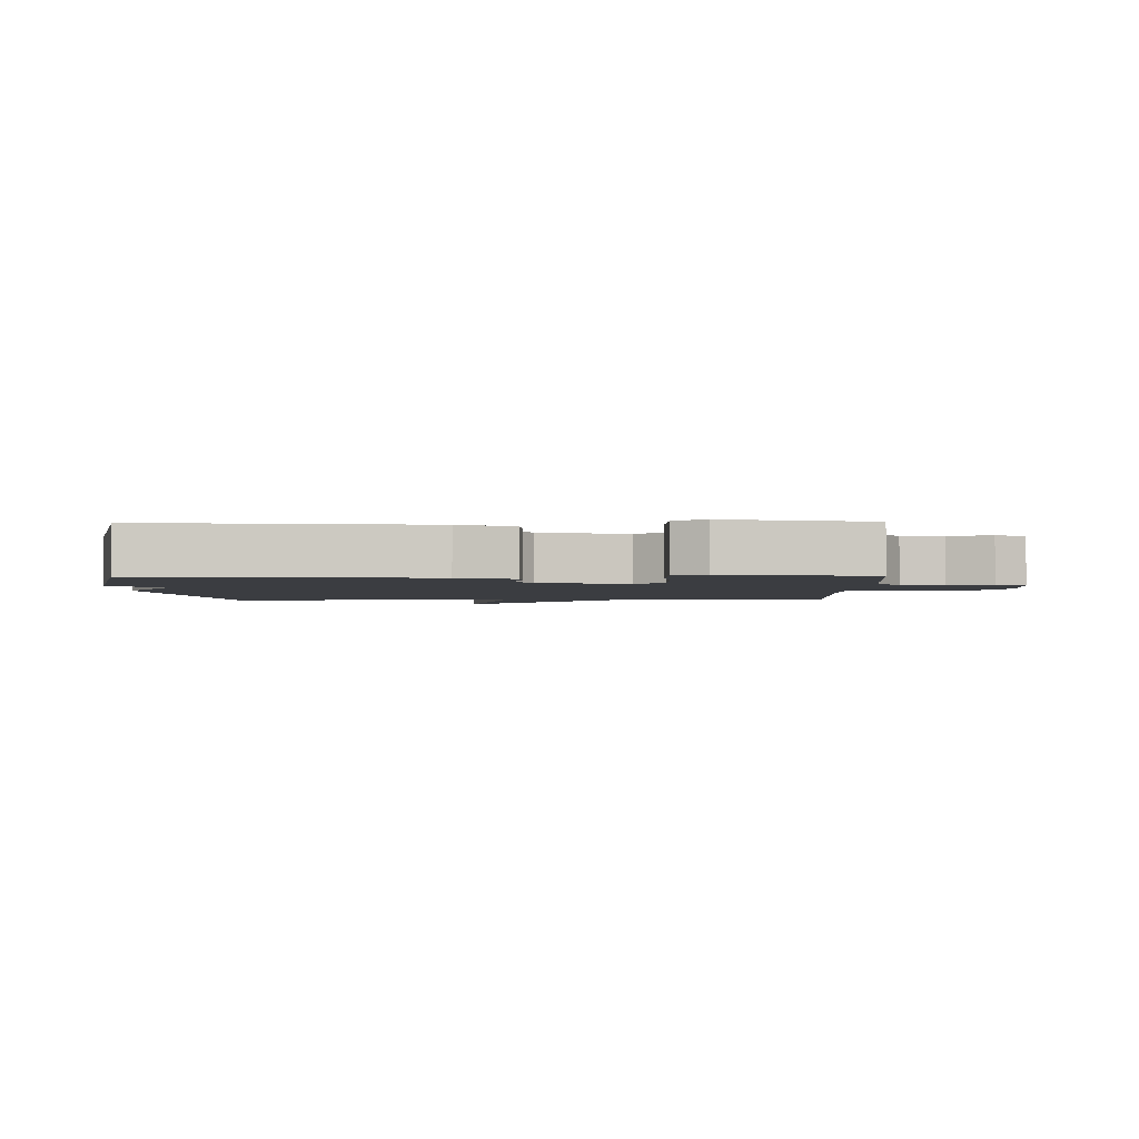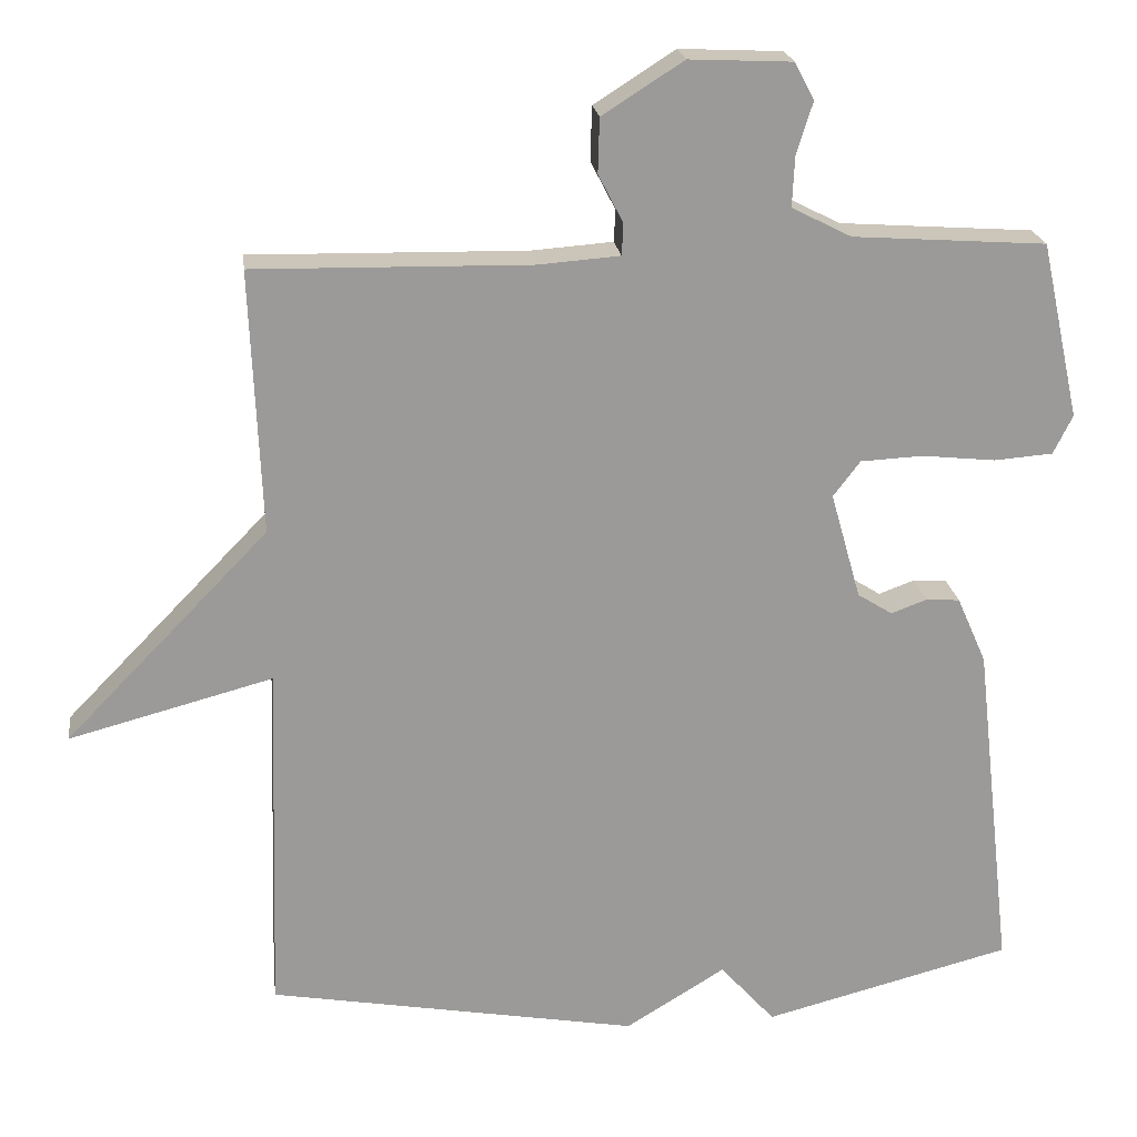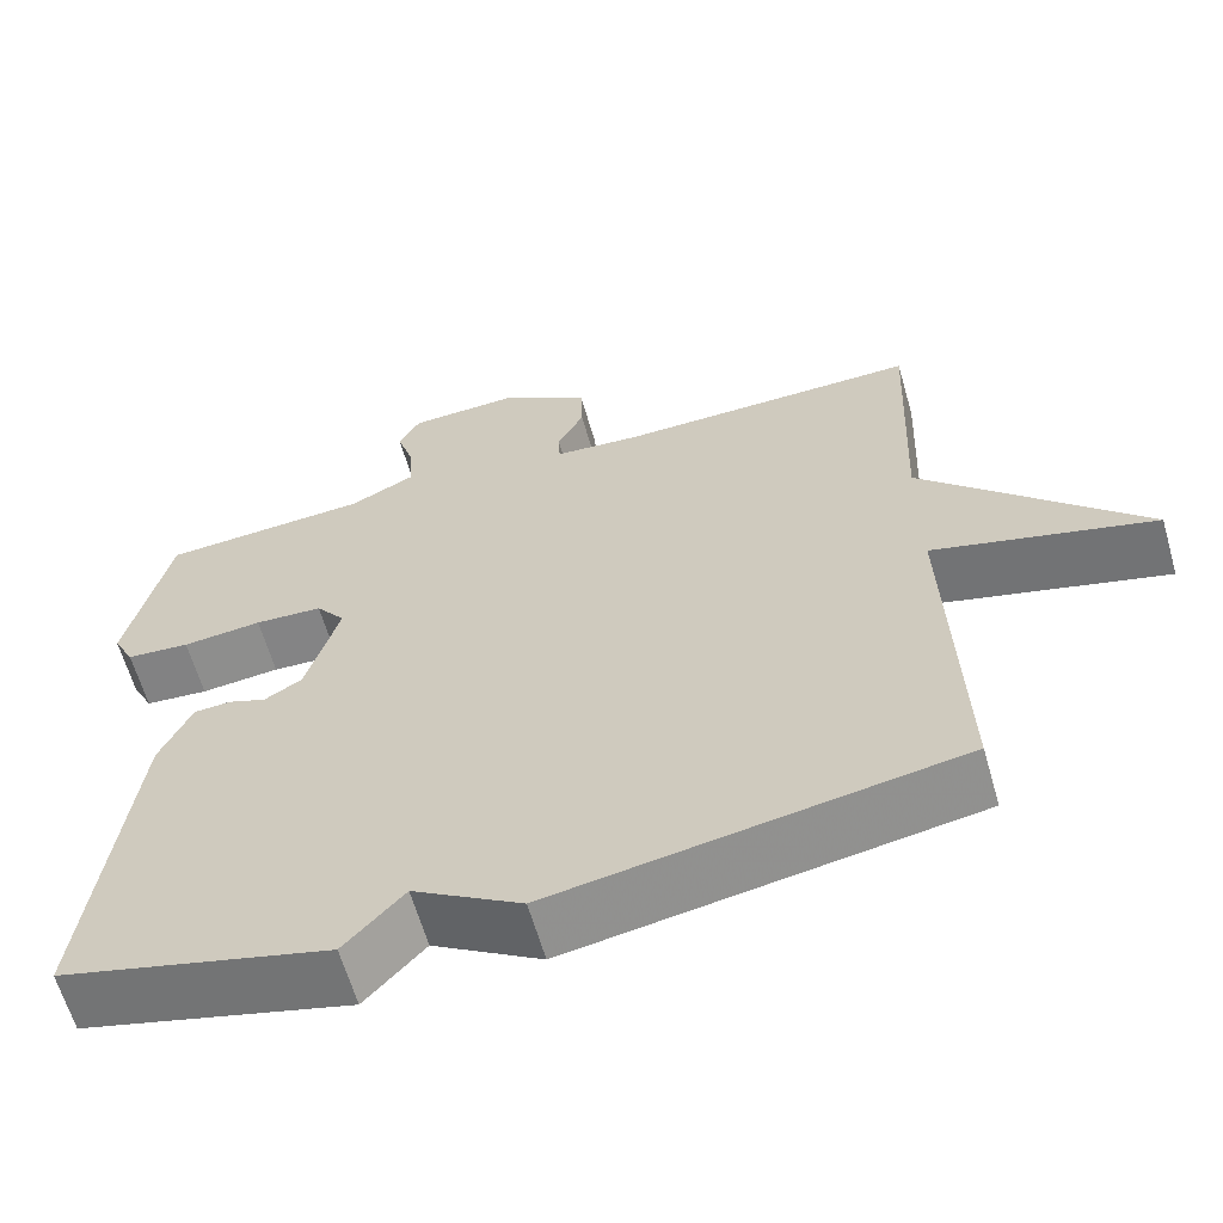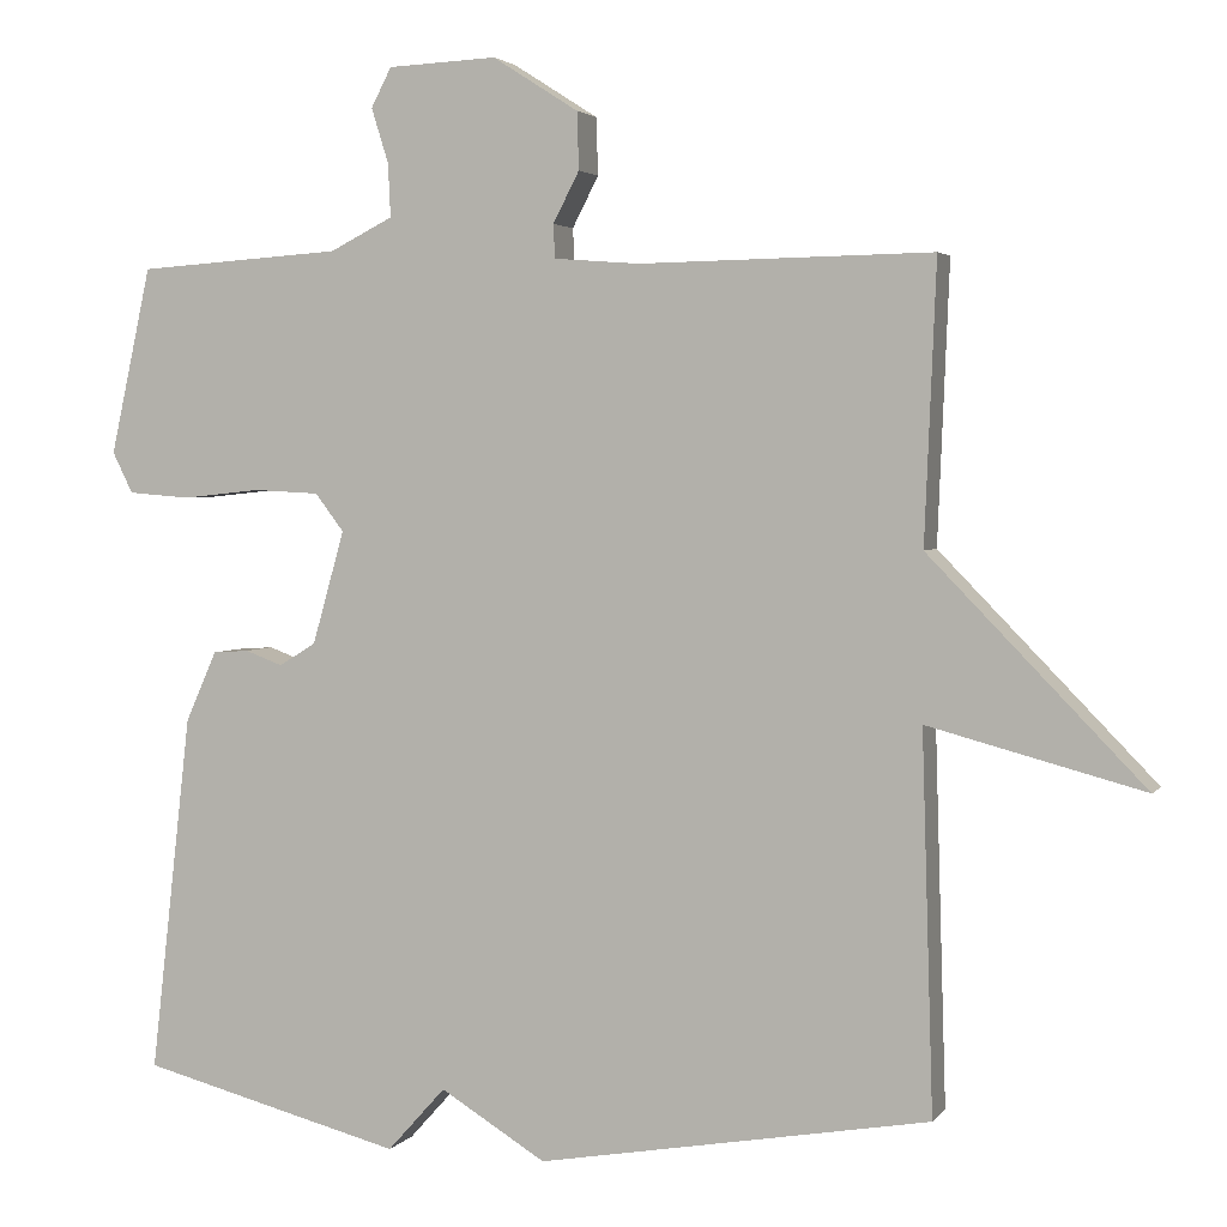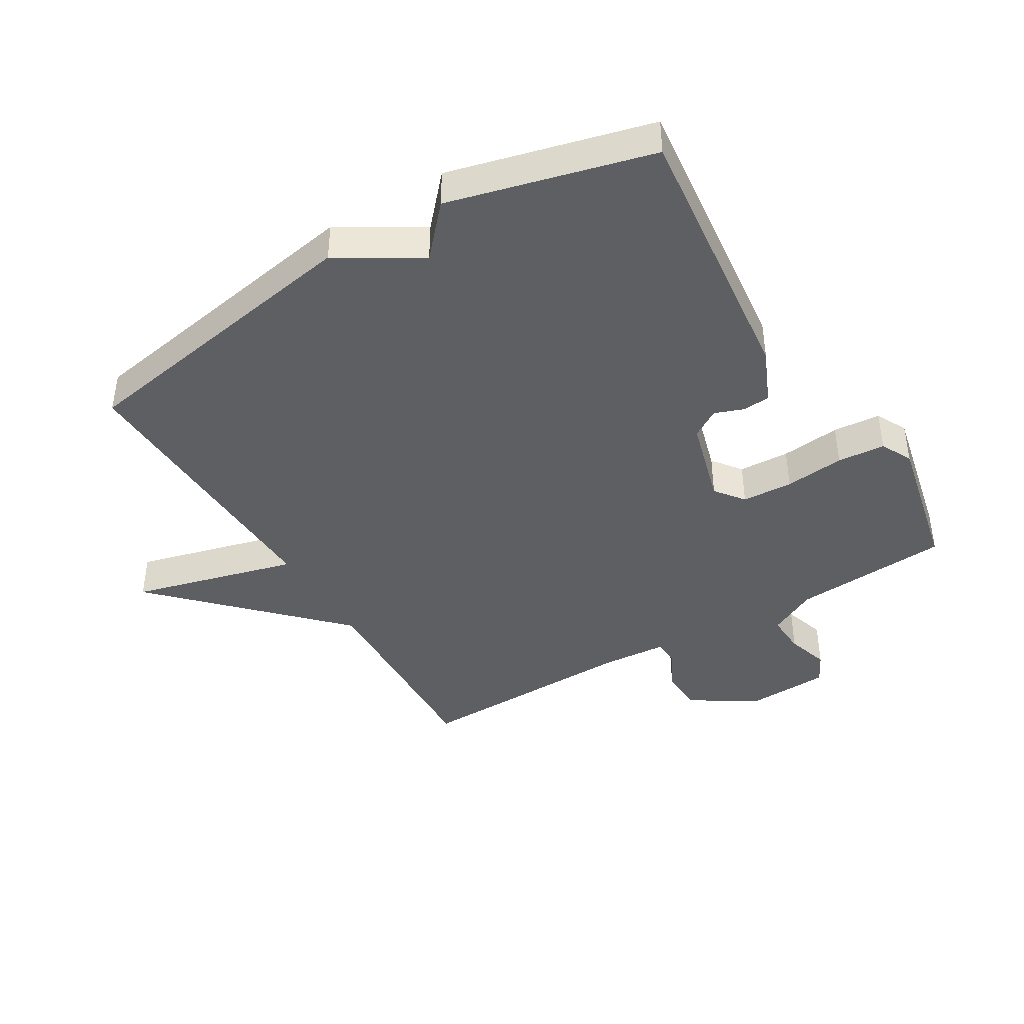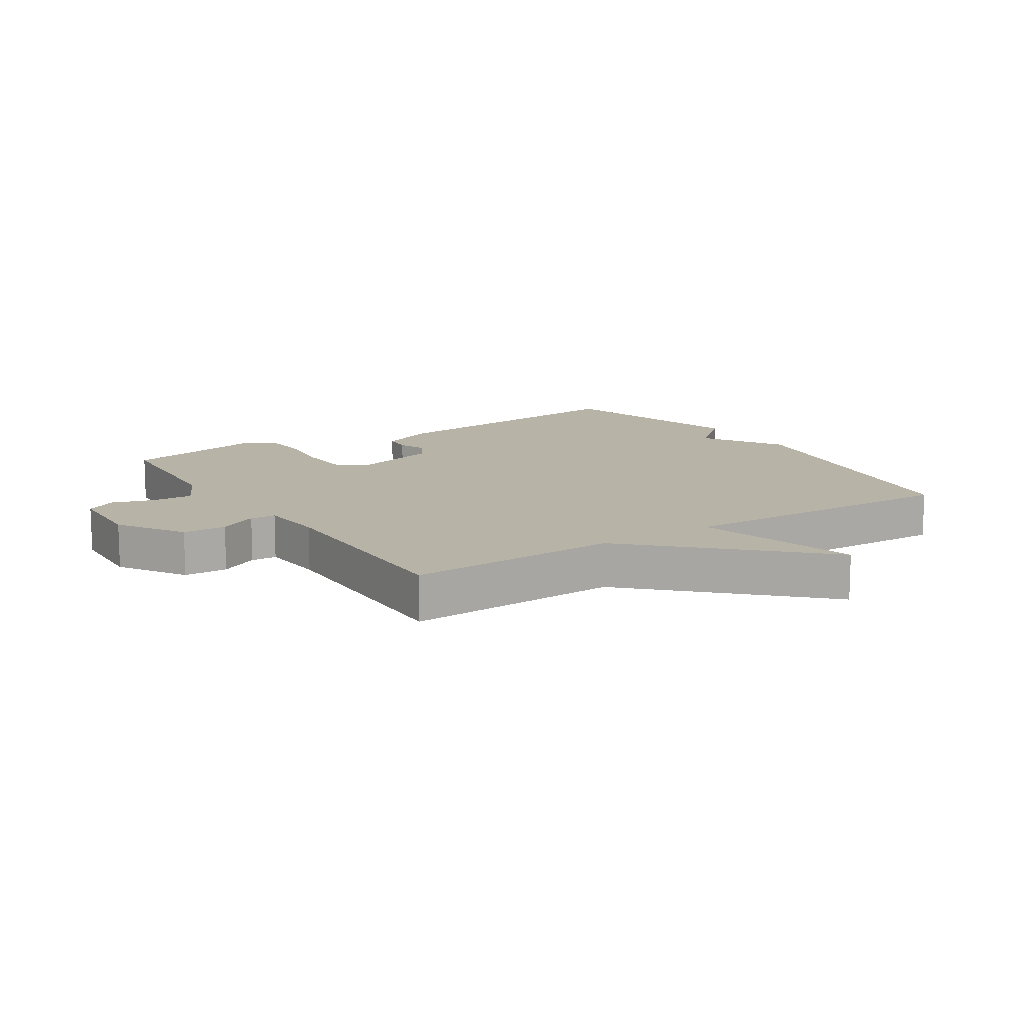
<metadata>
{"format":"obj","ext":"obj","renderer":"f3d","projection":"perspective","resolution":1024,"background":"white","views":[{"elev":-2.5,"azim":-88.7,"up":"+Y"},{"elev":21.0,"azim":172.9,"up":"+Z"},{"elev":-62.7,"azim":16.0,"up":"+Z"},{"elev":3.1,"azim":18.6,"up":"+Z"},{"elev":-41.9,"azim":-148.9,"up":"+Y"},{"elev":12.9,"azim":57.1,"up":"+Y"}]}
</metadata>
<code>
v 0.5 0.07 0.5
v 0.486 0.07 0.16
v 0.749 0.07 -0.11
v 0.486 0.07 -0.04
v 0.5 0.07 -0.5
v 0.021 0.07 -0.583
v -0.108 0.07 -0.504
v -0.179 0.07 -0.583
v -0.5 0.07 -0.5
v -0.45 0.07 -0.062
v -0.412 0.07 0.024
v -0.368 0.07 0.027
v -0.322 0.07 0.01
v -0.277 0.07 0.038
v -0.238 0.07 0.176
v -0.273 0.07 0.222
v -0.354 0.07 0.226
v -0.449 0.07 0.216
v -0.525 0.07 0.222
v -0.55 0.07 0.272
v -0.5 0.07 0.5
v -0.25 0.07 0.517
v -0.173 0.07 0.556
v -0.176 0.07 0.621
v -0.197 0.07 0.688
v -0.172 0.07 0.736
v -0.039 0.07 0.742
v 0.066 0.07 0.675
v 0.068 0.07 0.605
v 0.036 0.07 0.543
v 0.038 0.07 0.502
v 0.143 0.07 0.494
v 0.5 0 0.5
v 0.486 0 0.16
v 0.749 0 -0.11
v 0.486 0 -0.04
v 0.5 0 -0.5
v 0.021 0 -0.583
v -0.108 0 -0.504
v -0.179 0 -0.583
v -0.5 0 -0.5
v -0.45 0 -0.062
v -0.412 0 0.024
v -0.368 0 0.027
v -0.322 0 0.01
v -0.277 0 0.038
v -0.238 0 0.176
v -0.273 0 0.222
v -0.354 0 0.226
v -0.449 0 0.216
v -0.525 0 0.222
v -0.55 0 0.272
v -0.5 0 0.5
v -0.25 0 0.517
v -0.173 0 0.556
v -0.176 0 0.621
v -0.197 0 0.688
v -0.172 0 0.736
v -0.039 0 0.742
v 0.066 0 0.675
v 0.068 0 0.605
v 0.036 0 0.543
v 0.038 0 0.502
v 0.143 0 0.494
f 28 29 30
f 27 28 30
f 26 27 30
f 25 26 30
f 24 25 30
f 23 24 30 31
f 22 23 31
f 22 31 32
f 21 22 32
f 20 21 32
f 19 20 32
f 18 19 32
f 17 18 32
f 11 12 13
f 10 11 13
f 9 10 13
f 8 9 13
f 7 8 13
f 7 13 14
f 6 7 14
f 5 6 14
f 4 5 14
f 2 3 4
f 2 4 14 15
f 16 17 32 1
f 1 2 15 16
f 62 61 60
f 62 60 59
f 62 59 58
f 62 58 57
f 62 57 56
f 63 62 56 55
f 63 55 54
f 64 63 54
f 64 54 53
f 64 53 52
f 64 52 51
f 64 51 50
f 64 50 49
f 45 44 43
f 45 43 42
f 45 42 41
f 45 41 40
f 45 40 39
f 46 45 39
f 46 39 38
f 46 38 37
f 46 37 36
f 36 35 34
f 47 46 36 34
f 33 64 49 48
f 48 47 34 33
f 1 33 34 2
f 2 34 35 3
f 3 35 36 4
f 4 36 37 5
f 5 37 38 6
f 6 38 39 7
f 7 39 40 8
f 8 40 41 9
f 9 41 42 10
f 10 42 43 11
f 11 43 44 12
f 12 44 45 13
f 13 45 46 14
f 14 46 47 15
f 15 47 48 16
f 16 48 49 17
f 17 49 50 18
f 18 50 51 19
f 19 51 52 20
f 20 52 53 21
f 21 53 54 22
f 22 54 55 23
f 23 55 56 24
f 24 56 57 25
f 25 57 58 26
f 26 58 59 27
f 27 59 60 28
f 28 60 61 29
f 29 61 62 30
f 30 62 63 31
f 31 63 64 32
f 32 64 33 1

</code>
